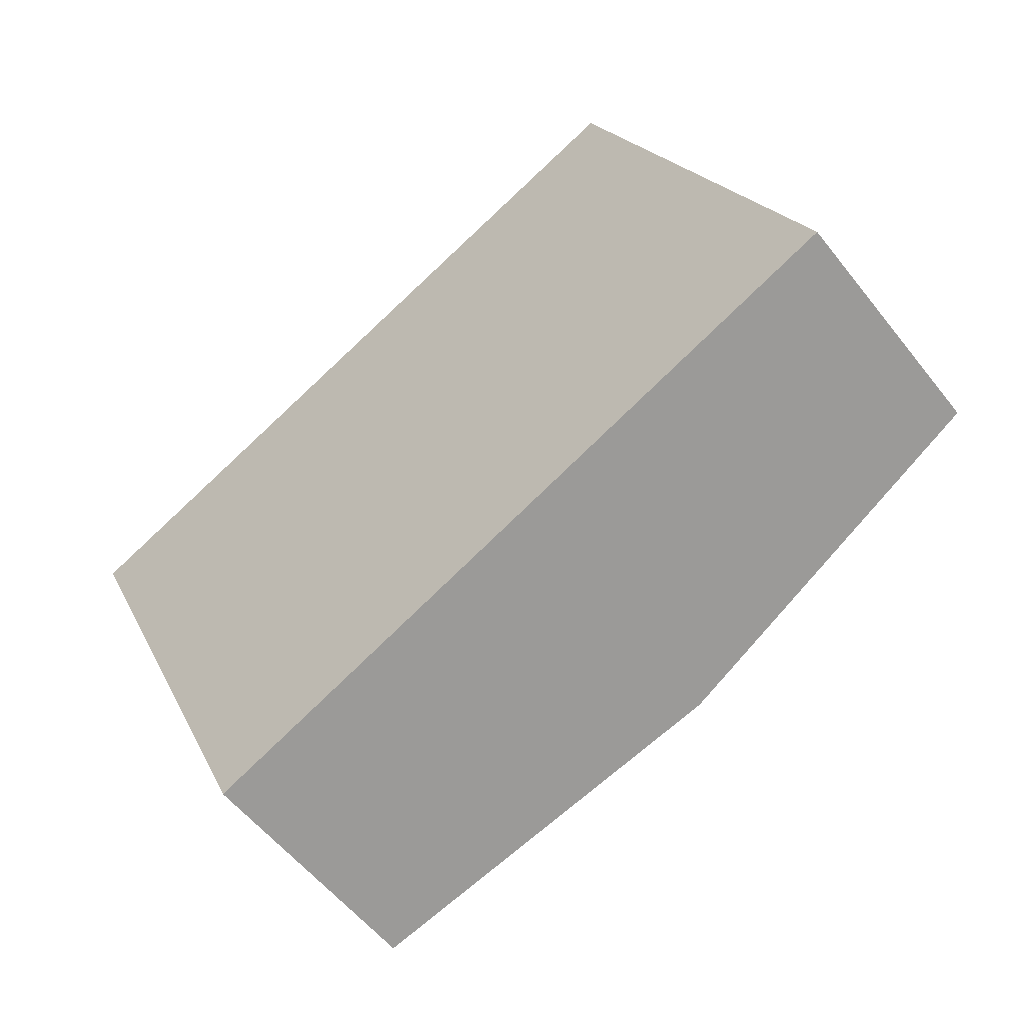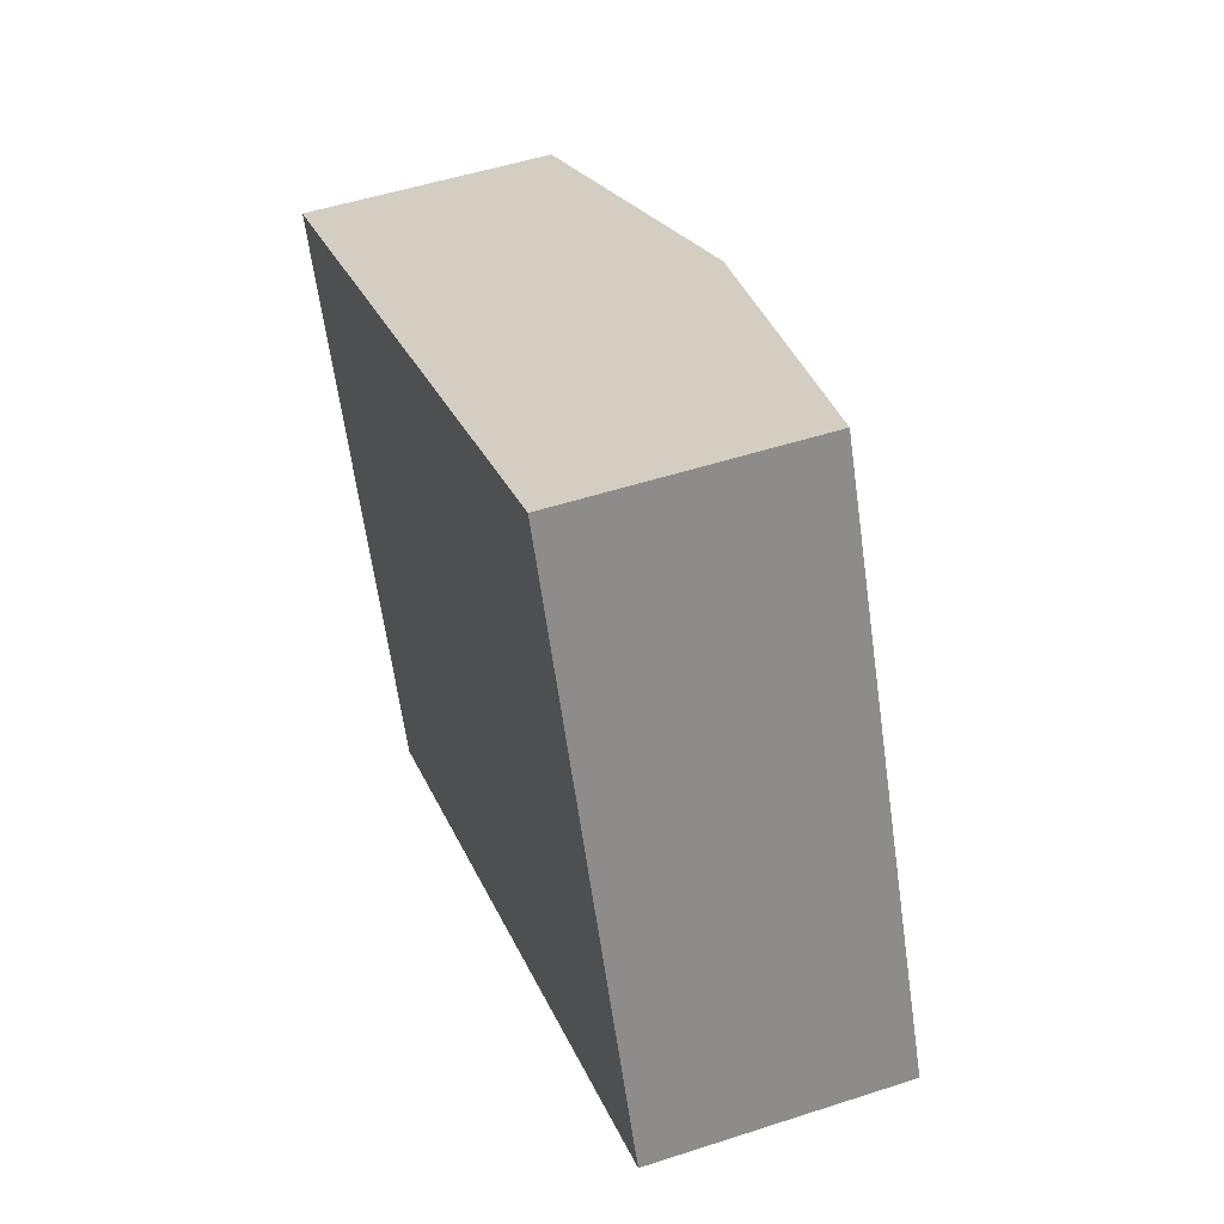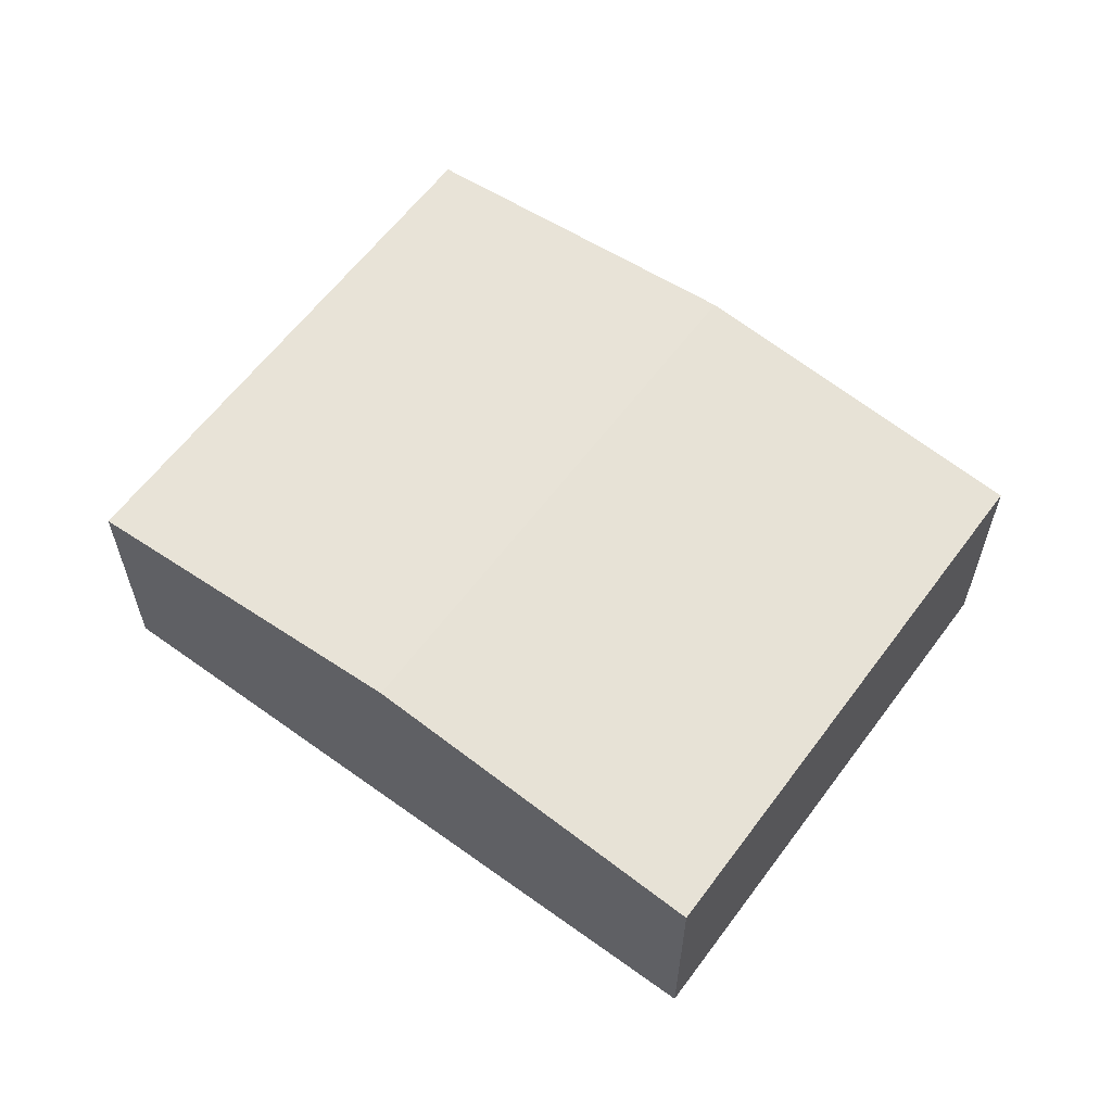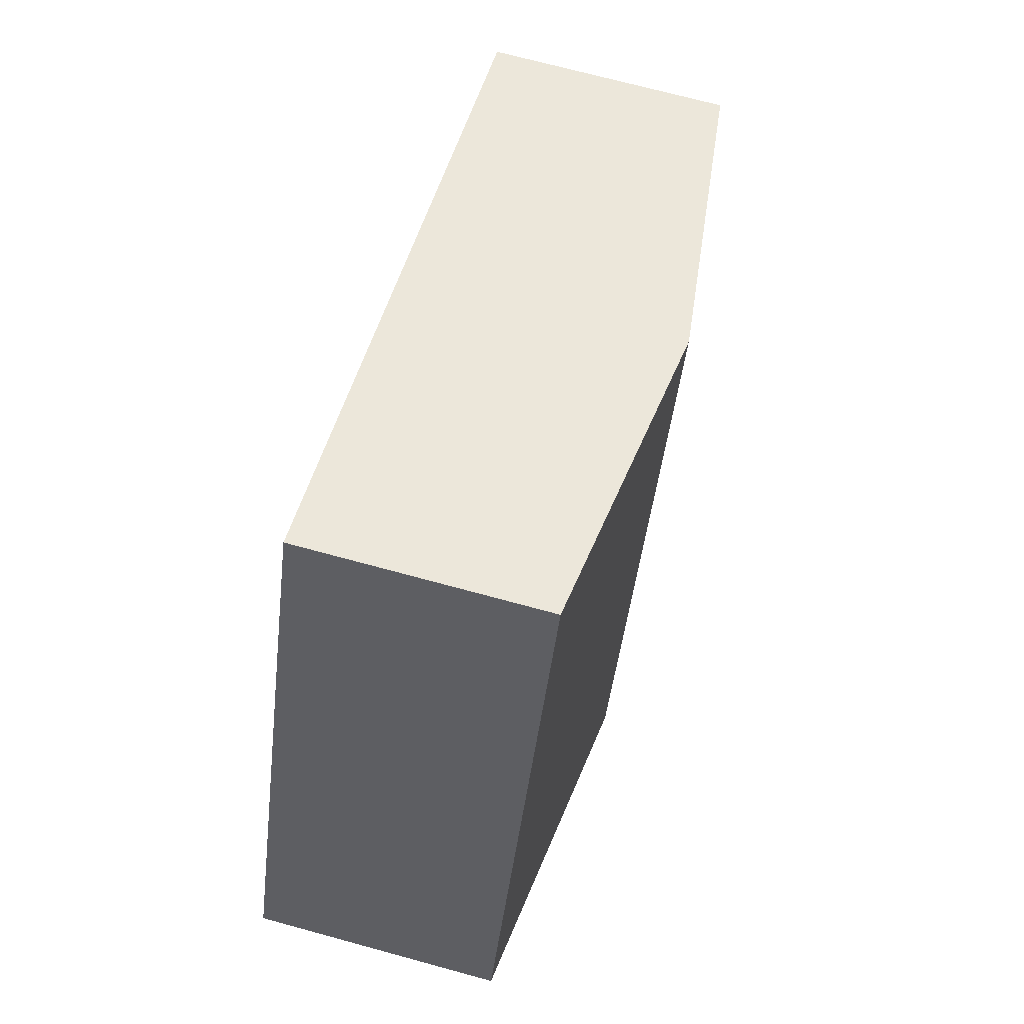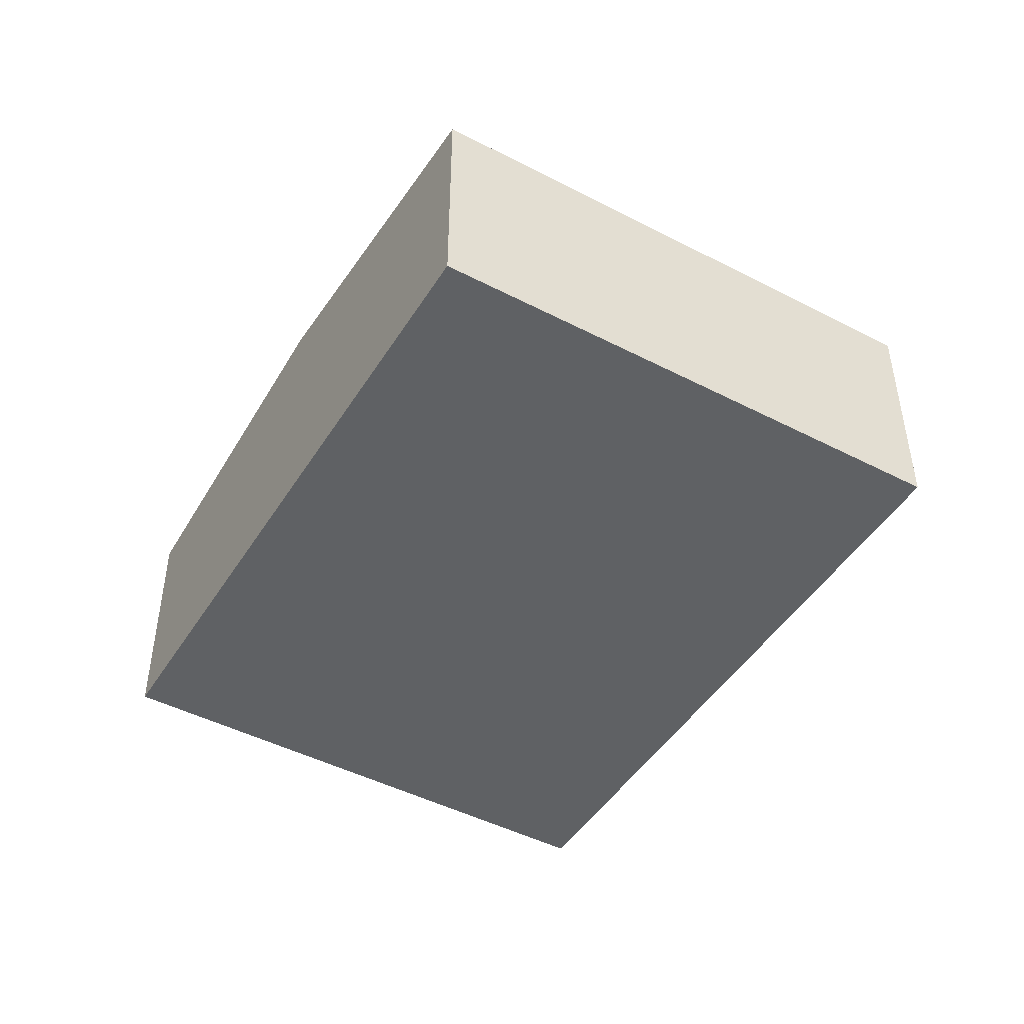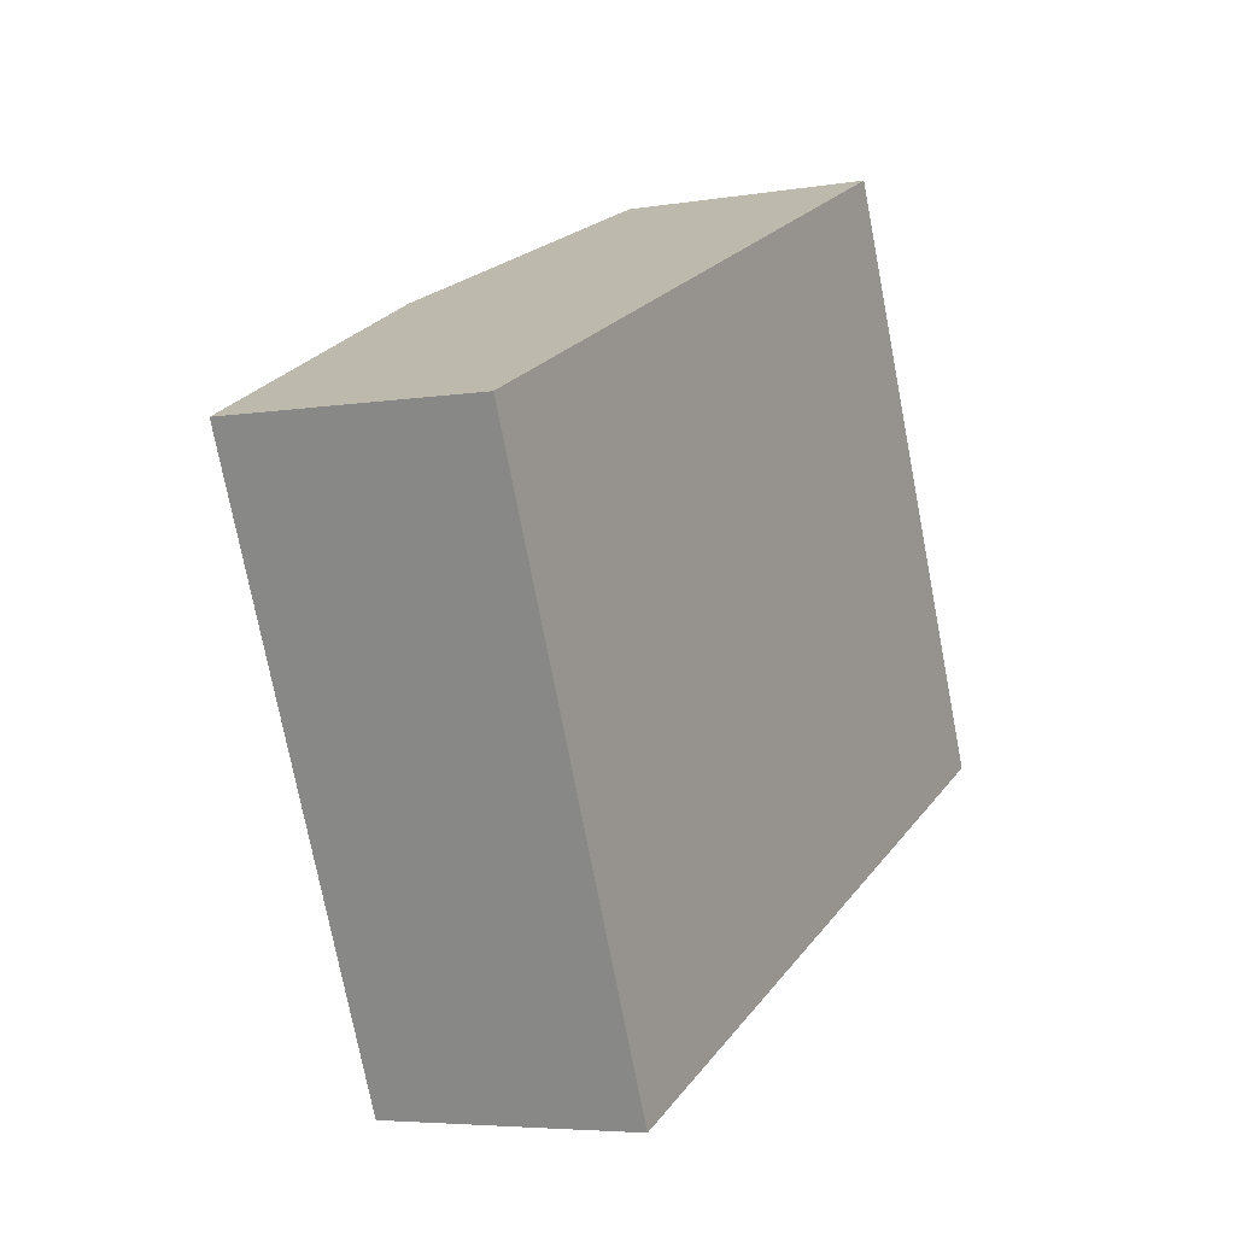
<metadata>
{"format":"obj","ext":"obj","renderer":"f3d","projection":"perspective","resolution":1024,"background":"white","views":[{"elev":-55.4,"azim":37.4,"up":"+Z"},{"elev":50.4,"azim":70.3,"up":"+Z"},{"elev":60.7,"azim":12.5,"up":"+Y"},{"elev":70.5,"azim":105.3,"up":"+Z"},{"elev":-46.6,"azim":-144.4,"up":"+Y"},{"elev":-5.2,"azim":-62.3,"up":"+Z"}]}
</metadata>
<code>
v  2.582 2.663 -5.83
v  3.695 3.085 1.636
v  6.276 3.085 -4.195
v  0 2.663 1.631e-16
v  9.971 2.663 -2.559
v  7.389 2.663 3.272
v  0 0 0
v  3.695 -1.002e-16 1.636
v  7.389 -2.004e-16 3.272
v  9.971 1.567e-16 -2.559
v  6.276 2.569e-16 -4.195
v  2.582 3.57e-16 -5.83
g defaultobject
f 1 2 3
f 2 1 4
f 2 5 3
f 5 2 6
f 7 2 4
f 2 7 8
f 2 8 6
f 6 8 9
f 9 5 6
f 5 9 10
f 10 3 5
f 3 10 11
f 3 11 1
f 1 11 12
f 12 4 1
f 4 12 7
f 8 10 9
f 10 8 7
f 10 7 12
f 10 12 11

</code>
